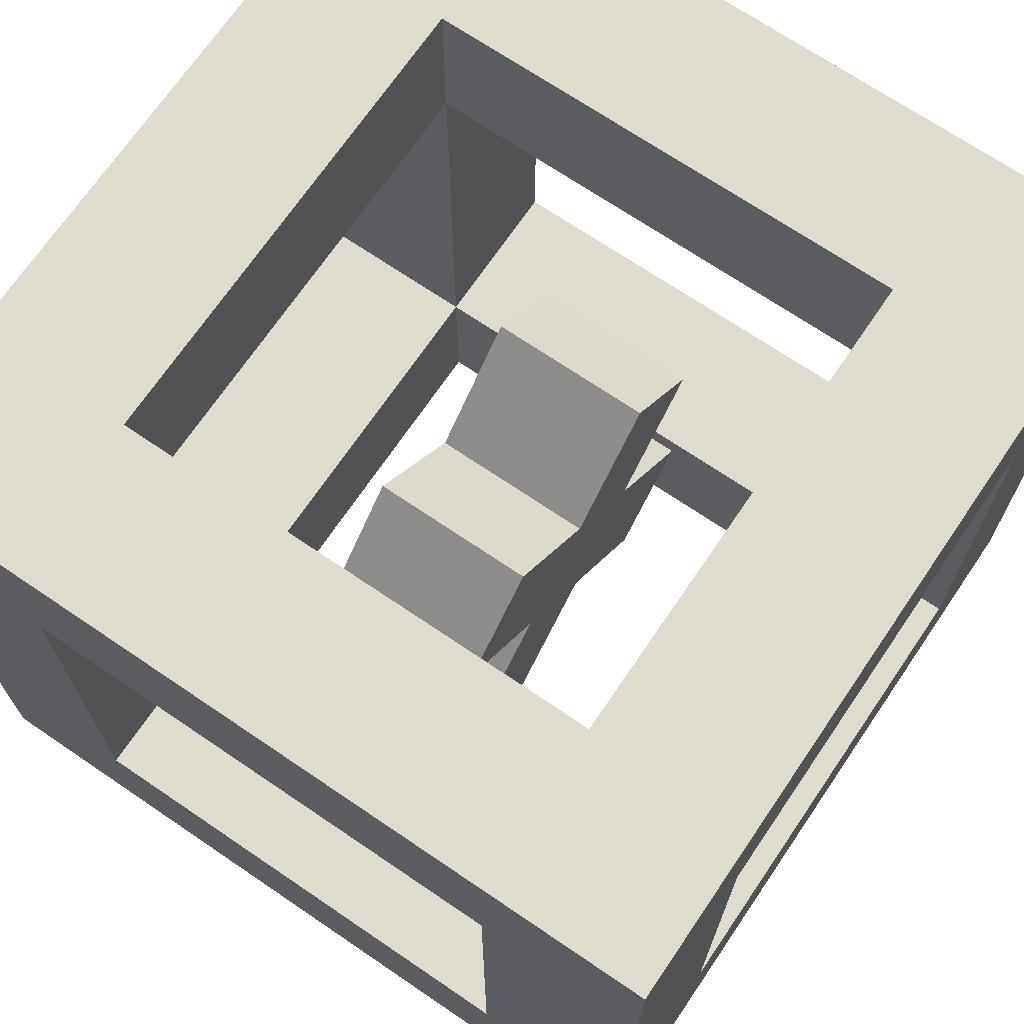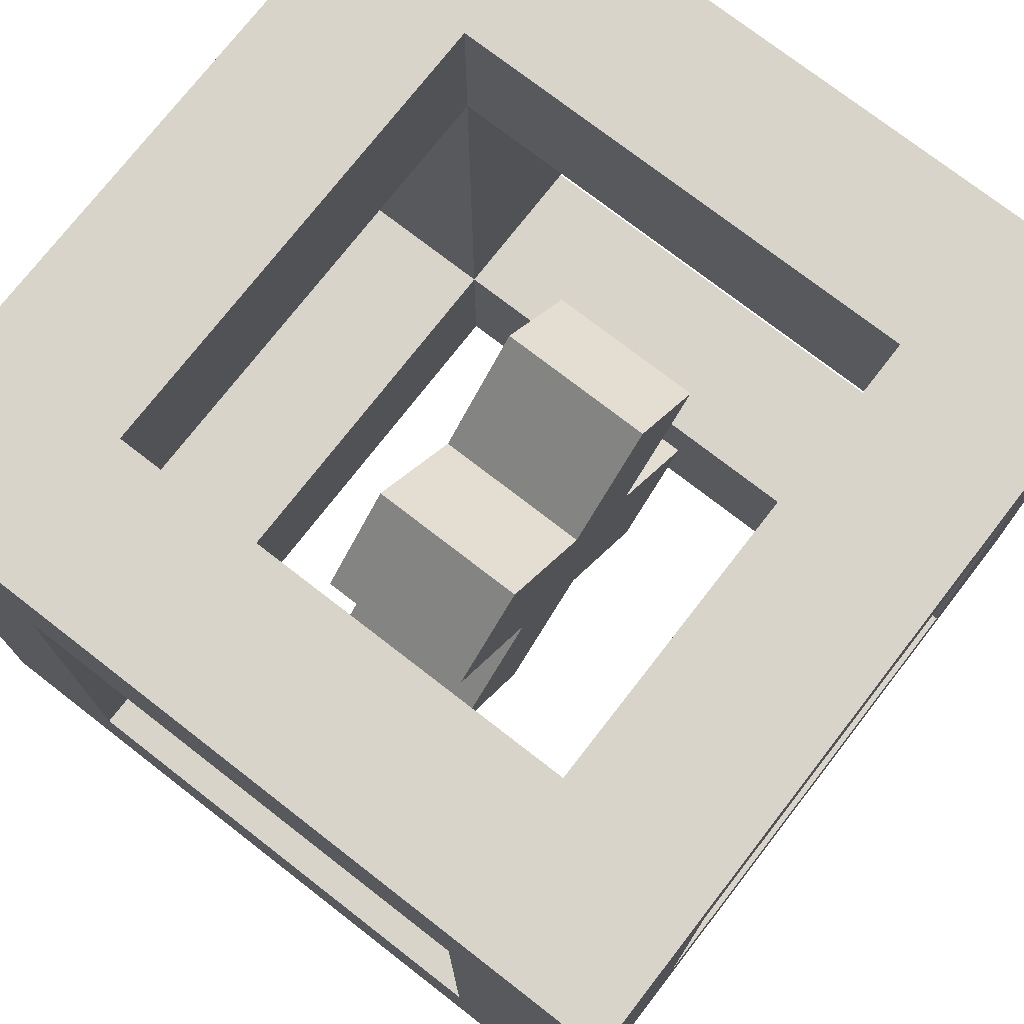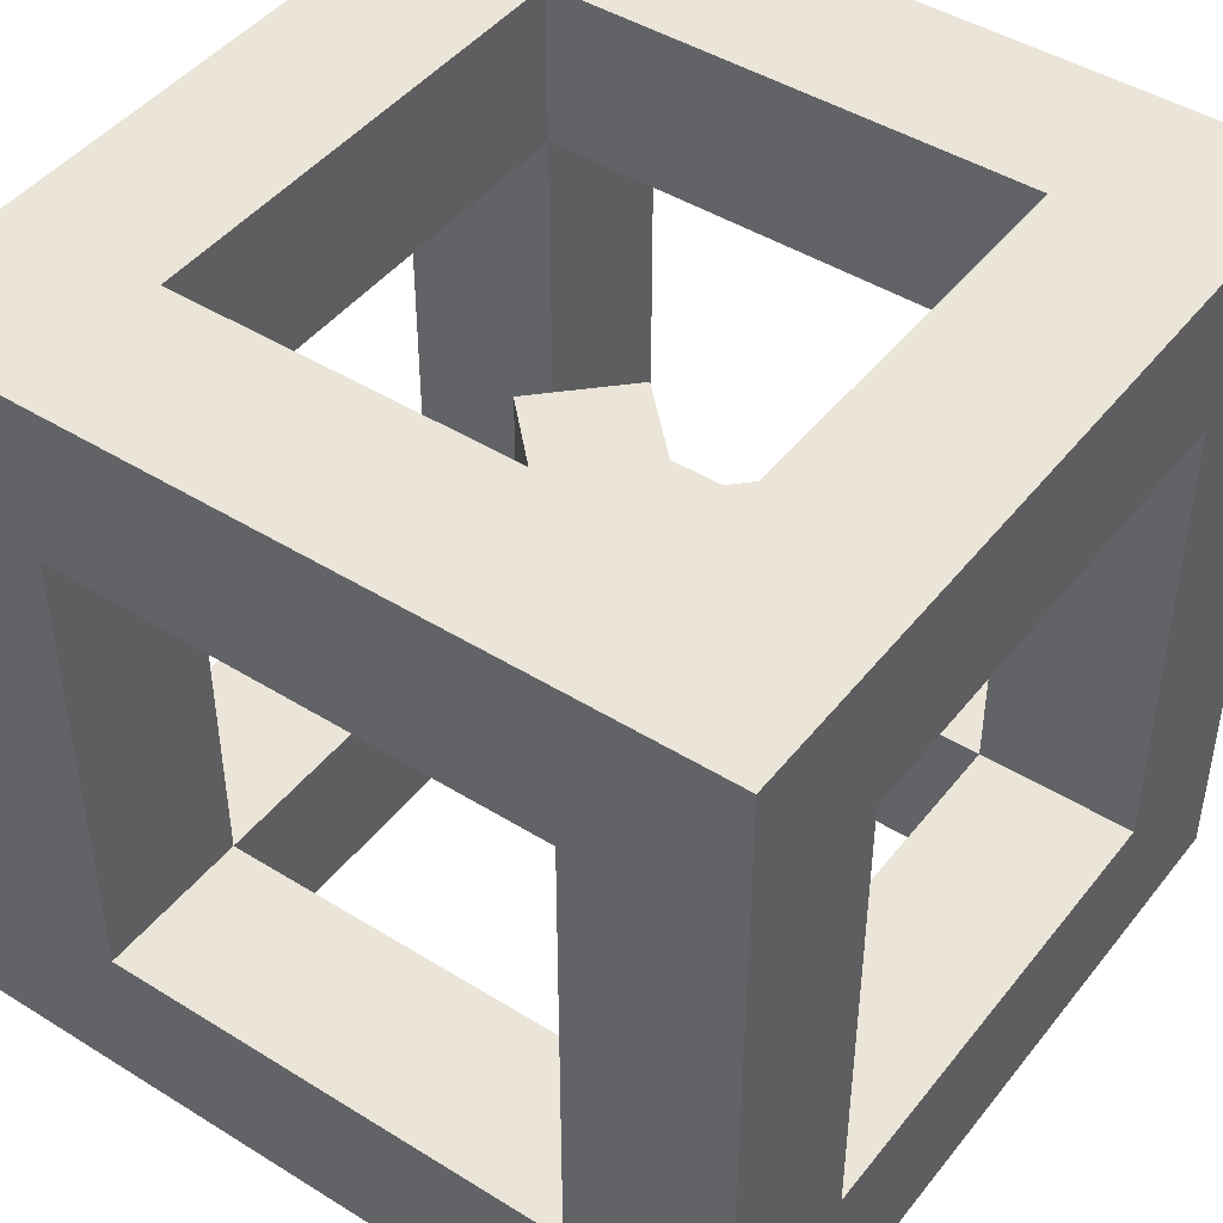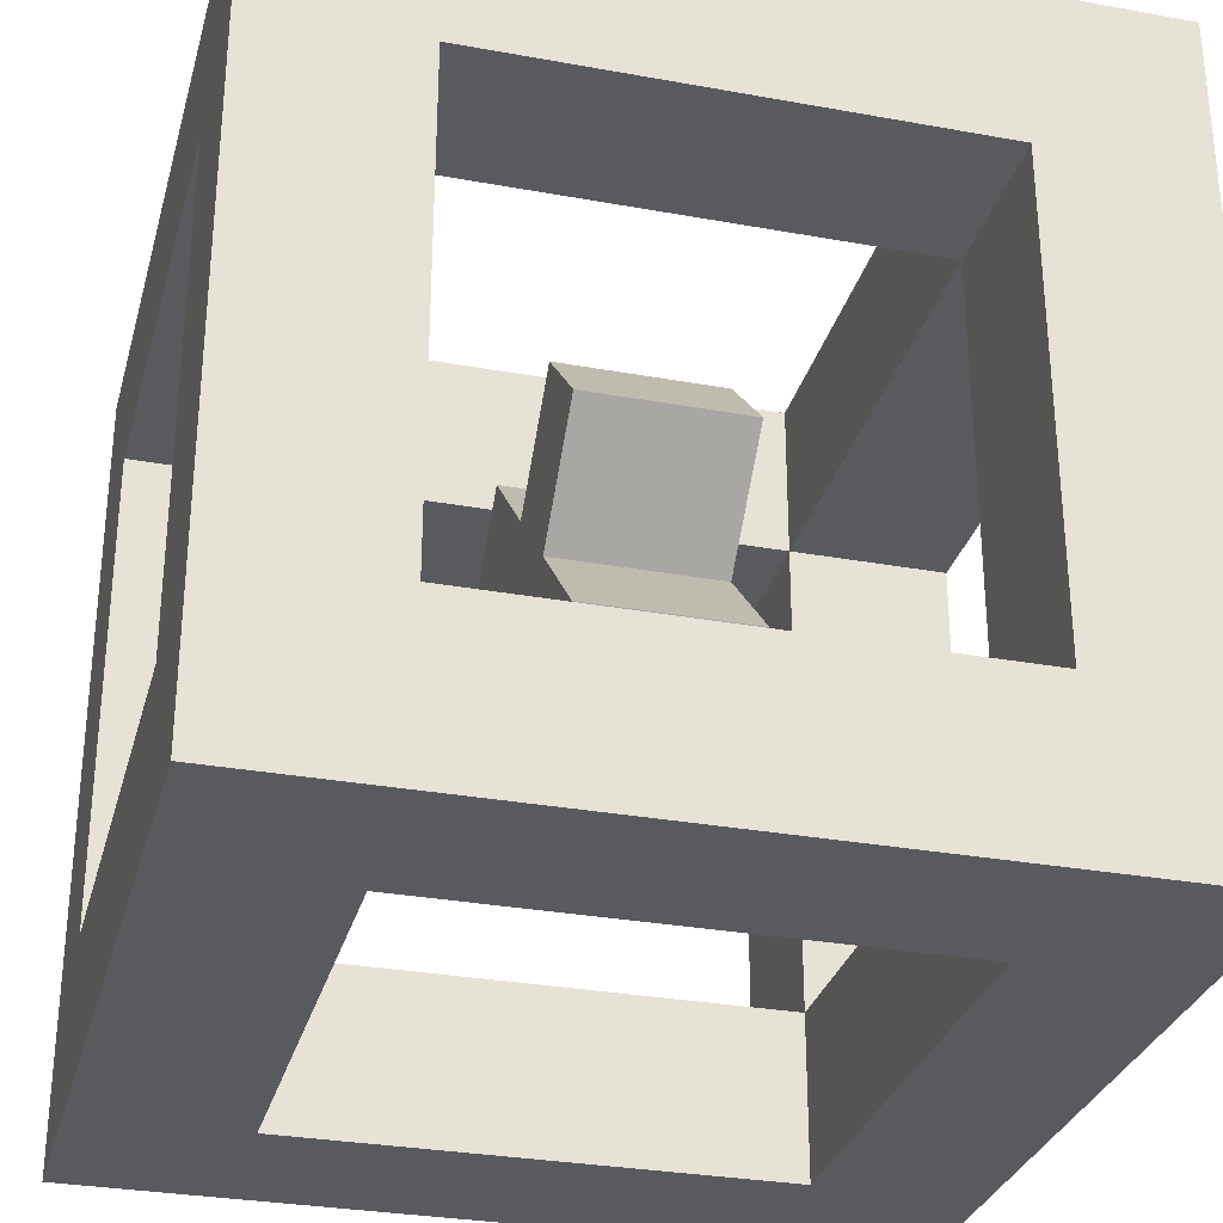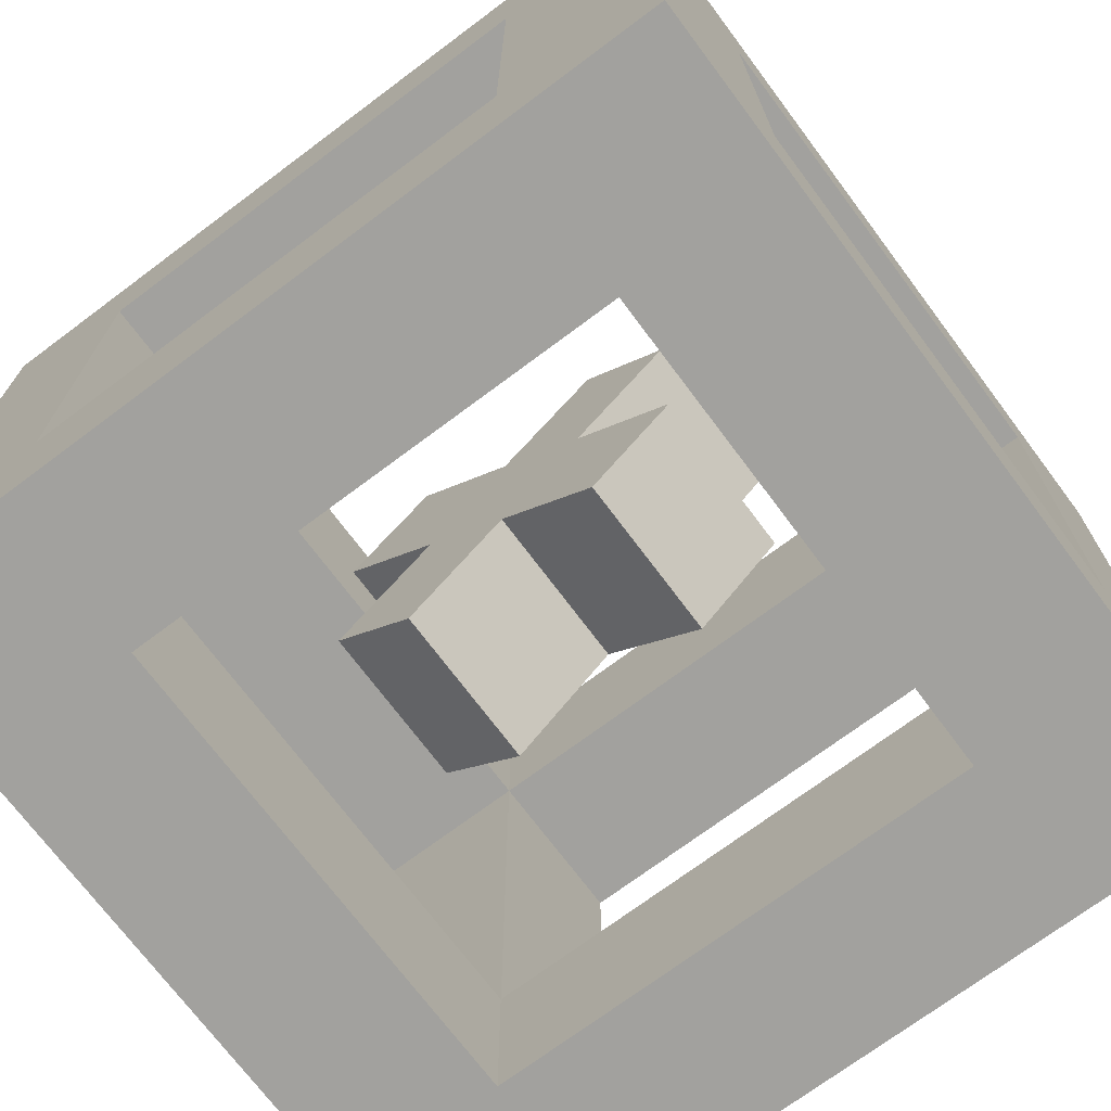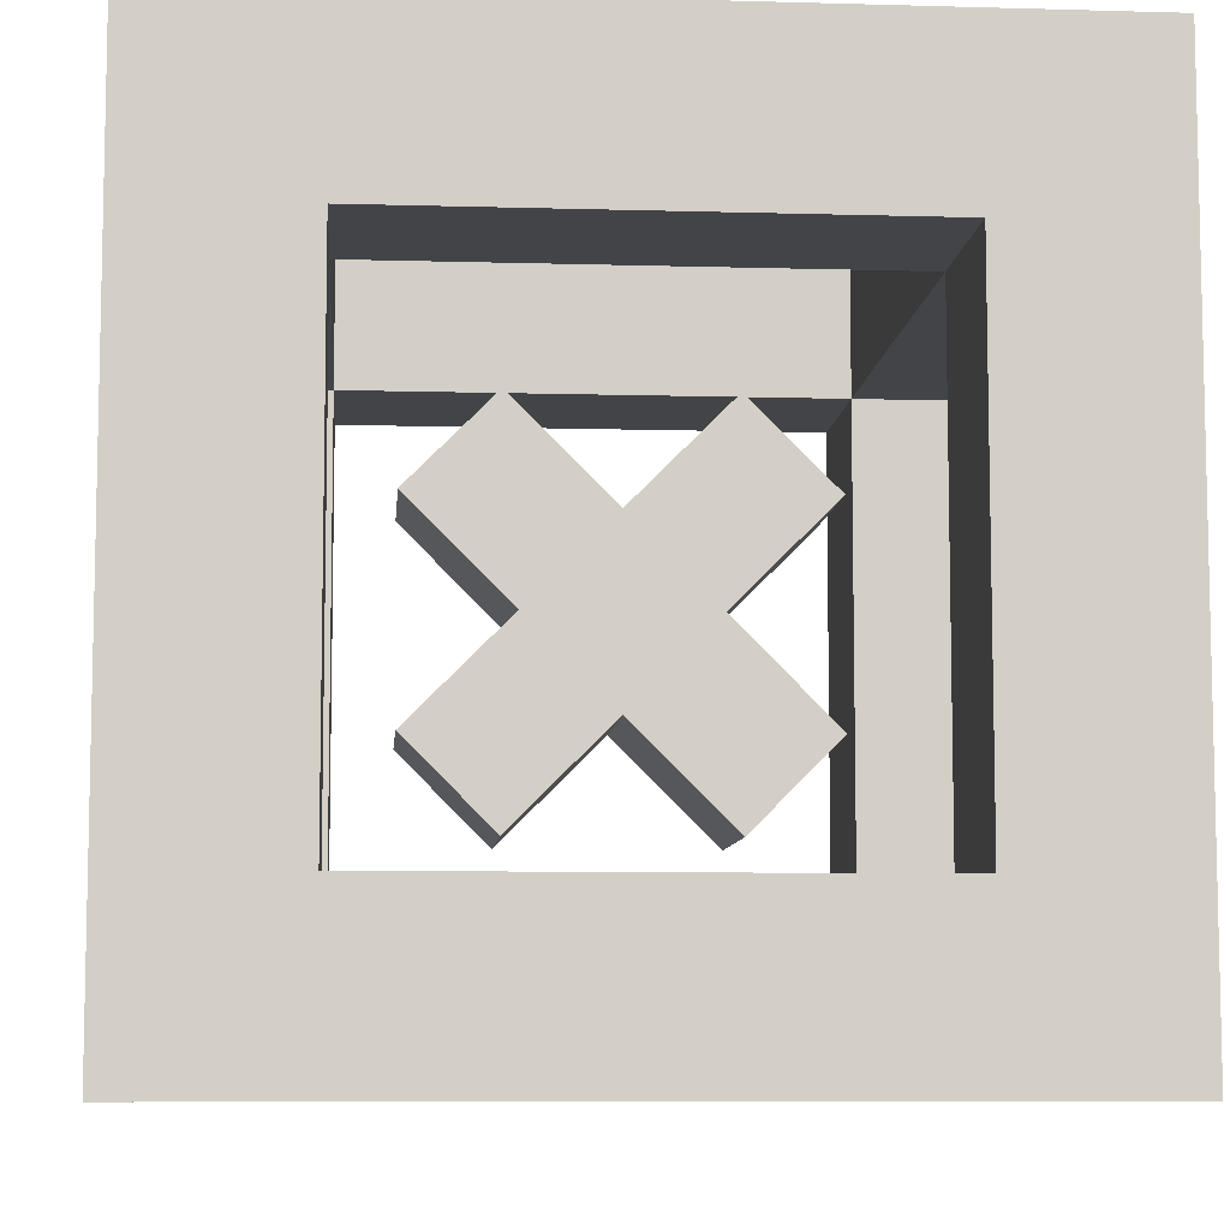
<metadata>
{"format":"obj","ext":"obj","renderer":"f3d","projection":"perspective","resolution":1024,"background":"white","views":[{"elev":70.3,"azim":124.2,"up":"+Y"},{"elev":74.9,"azim":127.8,"up":"+Y"},{"elev":45.3,"azim":-54.3,"up":"+Z"},{"elev":-30.5,"azim":-104.7,"up":"+Y"},{"elev":-72.1,"azim":-143.2,"up":"+Y"},{"elev":-8.1,"azim":175.4,"up":"+Y"}]}
</metadata>
<code>
g mergedBlocks
v 0.5 0 -0.5
v 0.3 2.4e-14 0.3
v 0.5 0 0.5
v -0.5 0 0.5
v -0.3 2.4e-14 0.3
v -0.3 9.71e-14 -0.3
v 0.3 9.71e-14 -0.3
v -0.5 0 -0.5
v -0.5 1 -0.5
v -0.5 0.2 -0.3
v -0.5 0.2 0.3
v -0.5 0.8 0.3
v -0.5 0.8 -0.3
v -0.5 1 0.5
v -0.3 0.2 -0.5
v -0.3 0.8 -0.5
v 0.3 0.8 -0.5
v 0.3 0.2 -0.5
v 0.5 1 -0.5
v 0.3 0.2 0.5
v 0.5 1 0.5
v -0.3 0.2 0.5
v 0.3 0.8 0.5
v -0.3 0.8 0.5
v 0.3 0.2 0.3
v 0.3 0.8 0.3
v 0.3 0.8 -0.3
v 0.3 1 -0.3
v 0.3 1 0.3
v 0.3 0.2 -0.3
v 0.5 0.8 -0.3
v 0.5 0.8 0.3
v -0.3 0.8 -0.3
v -0.3 0.8 0.3
v -0.3 0.2 0.3
v -0.3 0.2 -0.3
v -0.3 1 -0.3
v -0.3 1 0.3
v 0.5 0.2 0.3
v 0.5 0.2 -0.3
v -0.1061 0.49 -0.1
v -3.725e-09 0.5961 -0.1
v -0.2298 0.6137 -0.1
v -0.1237 0.7198 -0.1
v 0.1237 0.7198 -0.1
v -0.2298 0.3663 -0.1
v 0.2298 0.6137 -0.1
v 0.1061 0.49 -0.1
v 3.725e-09 0.3839 -0.1
v -0.1237 0.2602 -0.1
v 0.2298 0.3663 -0.1
v 0.1237 0.2602 -0.1
v -0.1237 0.7198 0.1
v -0.2298 0.6137 0.1
v 0.2298 0.6137 0.1
v 0.1237 0.7198 0.1
v -0.1237 0.2602 0.1
v -0.2298 0.3663 0.1
v 0.2298 0.3663 0.1
v 0.1237 0.2602 0.1
v -3.725e-09 0.5961 0.1
v -0.1061 0.49 0.1
v 3.725e-09 0.3839 0.1
v 0.1061 0.49 0.1
f 3 2 1
f 2 3 4
f 2 4 5
f 5 4 6
f 7 1 2
f 1 7 8
f 8 7 6
f 8 6 4
f 8 10 9
f 10 8 4
f 10 4 11
f 11 4 12
f 13 9 10
f 9 13 14
f 14 13 12
f 14 12 4
f 8 15 1
f 15 8 9
f 15 9 16
f 16 9 17
f 18 1 15
f 1 18 19
f 19 18 17
f 19 17 9
f 3 20 4
f 20 3 21
f 4 20 22
f 20 21 23
f 23 21 24
f 22 14 4
f 14 22 24
f 14 24 21
f 20 26 25
f 26 20 23
f 26 28 27
f 28 26 29
f 17 30 27
f 30 17 18
f 30 2 25
f 2 30 7
f 32 27 31
f 27 32 26
f 33 17 27
f 17 33 16
f 12 33 34
f 33 12 13
f 26 24 34
f 24 26 23
f 24 35 34
f 35 24 22
f 5 36 35
f 36 5 6
f 15 33 36
f 33 15 16
f 37 34 33
f 34 37 38
f 35 20 25
f 20 35 22
f 10 35 36
f 35 10 11
f 30 15 36
f 15 30 18
f 39 30 25
f 30 39 40
f 19 31 1
f 31 19 21
f 31 21 32
f 32 21 39
f 40 1 31
f 1 40 3
f 3 40 39
f 3 39 21
f 25 32 39
f 32 25 26
f 2 35 25
f 35 2 5
f 12 35 11
f 35 12 34
f 38 26 34
f 26 38 29
f 33 10 36
f 10 33 13
f 6 30 36
f 30 6 7
f 31 30 40
f 30 31 27
f 28 33 27
f 33 28 37
f 19 28 21
f 28 19 9
f 28 9 37
f 37 9 38
f 29 21 28
f 21 29 14
f 14 29 38
f 14 38 9
f 43 42 41
f 42 43 44
f 45 41 42
f 45 46 41
f 47 46 45
f 48 46 47
f 49 46 48
f 46 49 50
f 51 49 48
f 49 51 52
f 43 53 44
f 53 43 54
f 45 55 47
f 55 45 56
f 57 46 50
f 46 57 58
f 60 51 59
f 51 60 52
f 53 62 61
f 62 53 54
f 58 61 62
f 58 56 61
f 57 56 58
f 63 56 57
f 64 56 63
f 56 64 55
f 63 59 64
f 59 63 60
f 46 62 41
f 62 46 58
f 62 43 41
f 43 62 54
f 60 49 52
f 49 60 63
f 57 49 63
f 49 57 50
f 64 47 55
f 47 64 48
f 64 51 48
f 51 64 59
f 53 42 44
f 42 53 61
f 42 56 45
f 56 42 61

</code>
